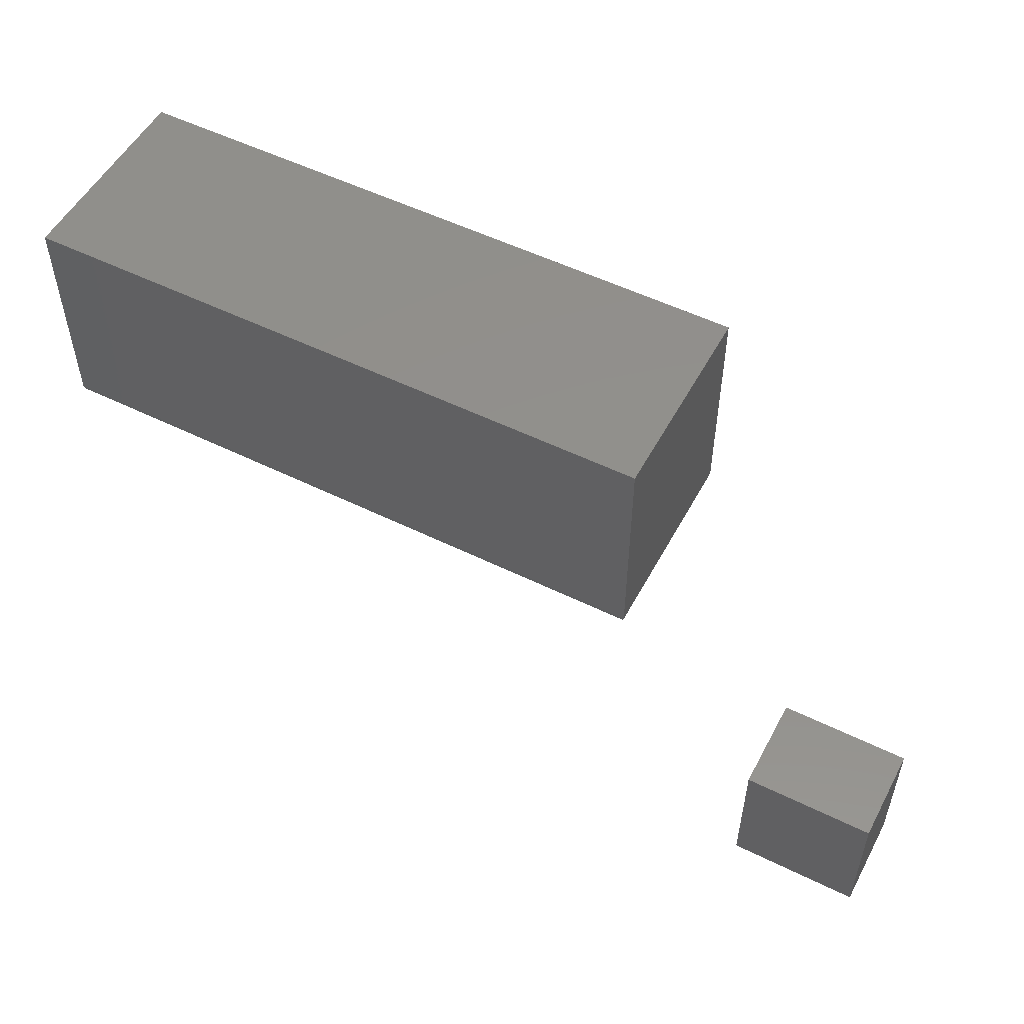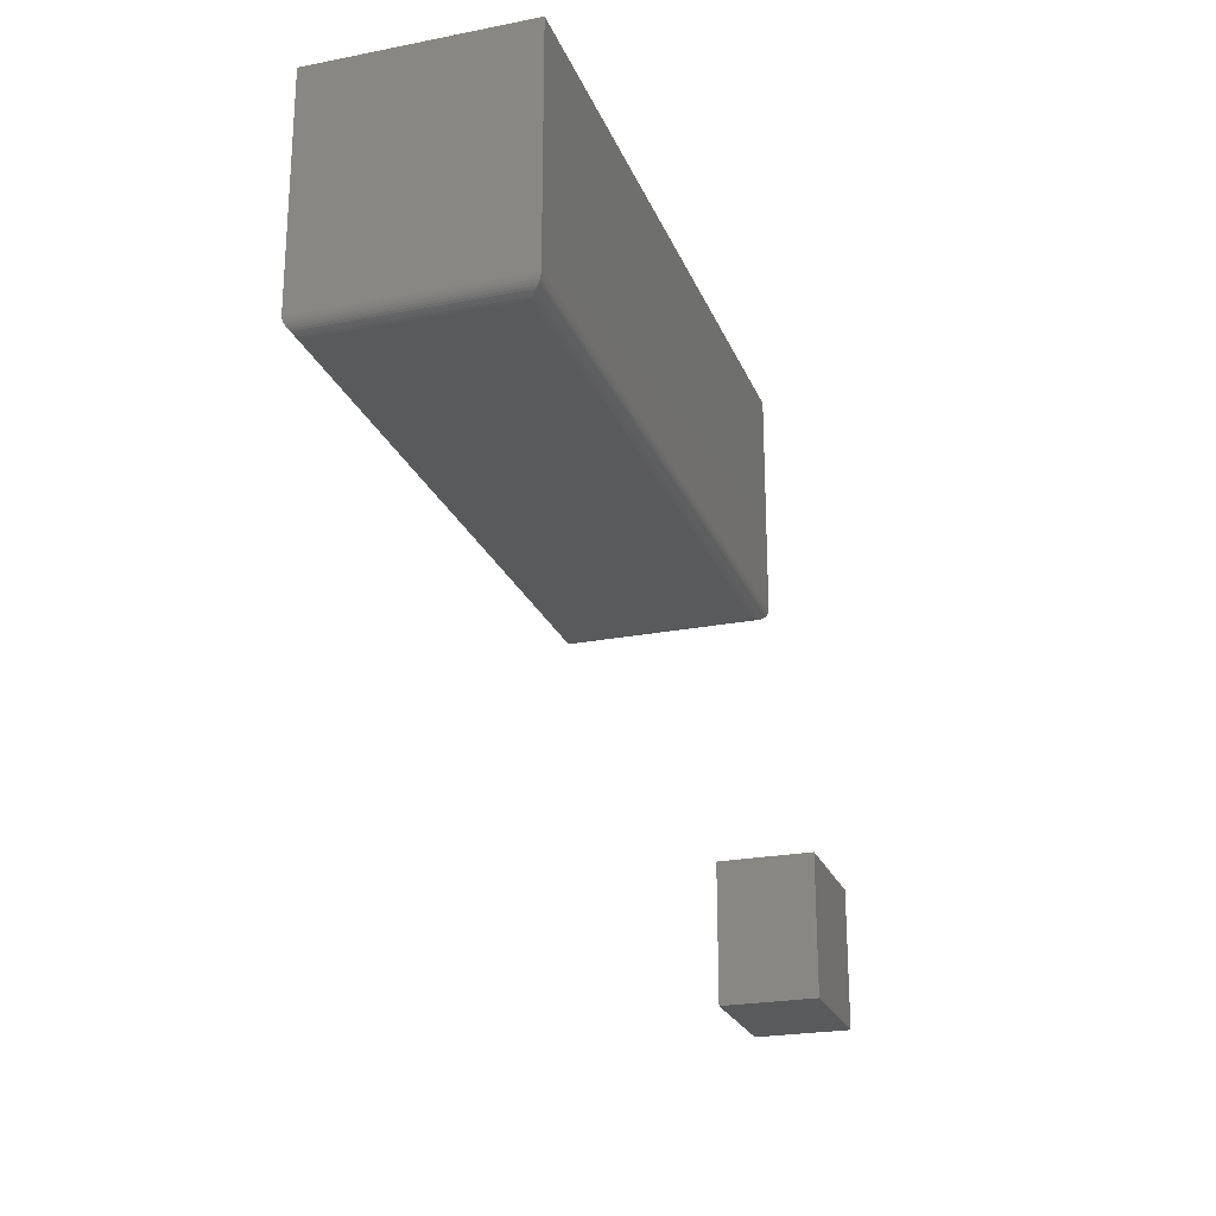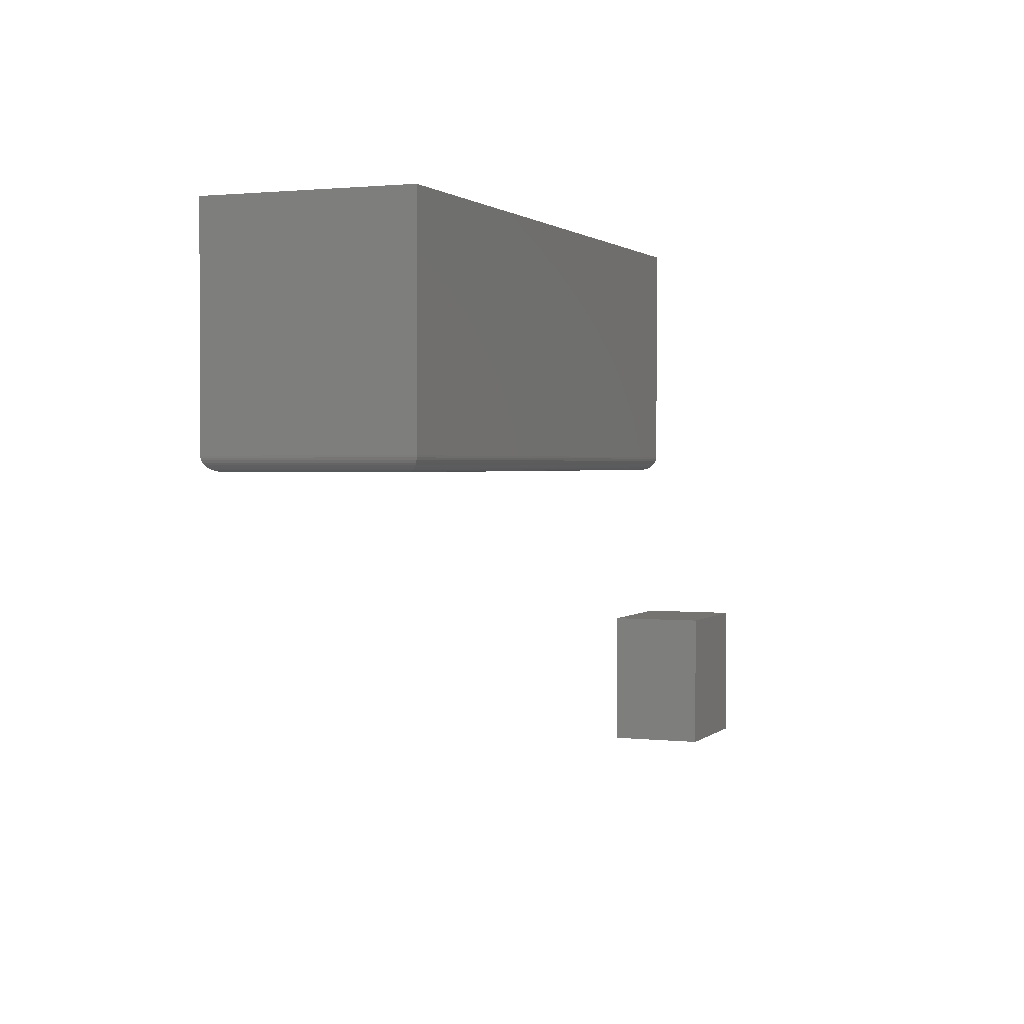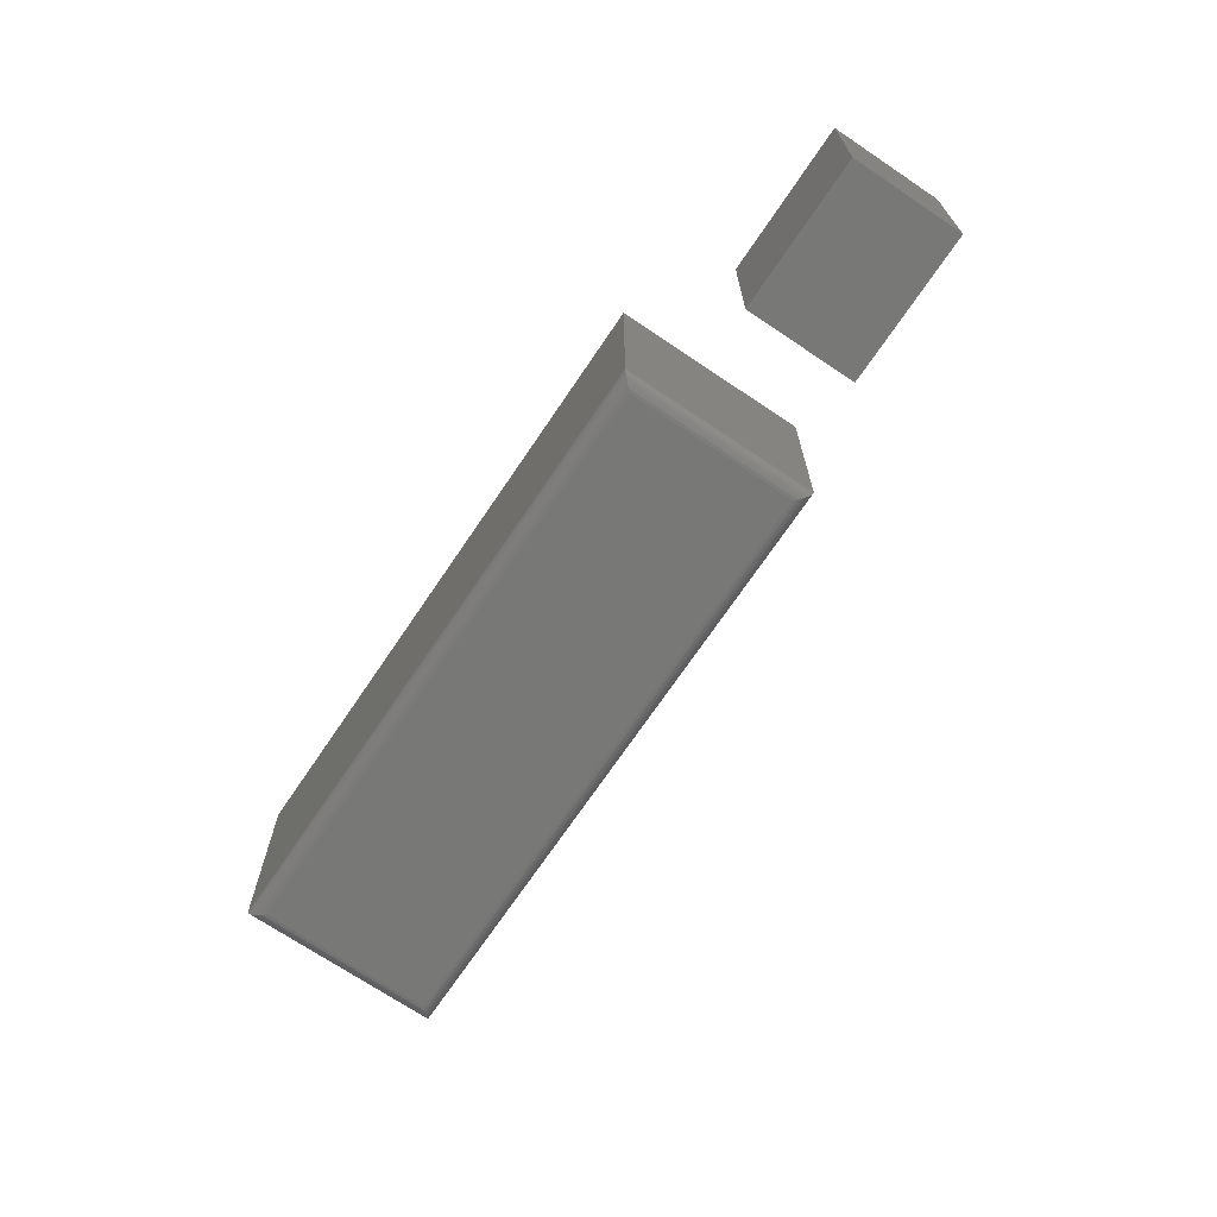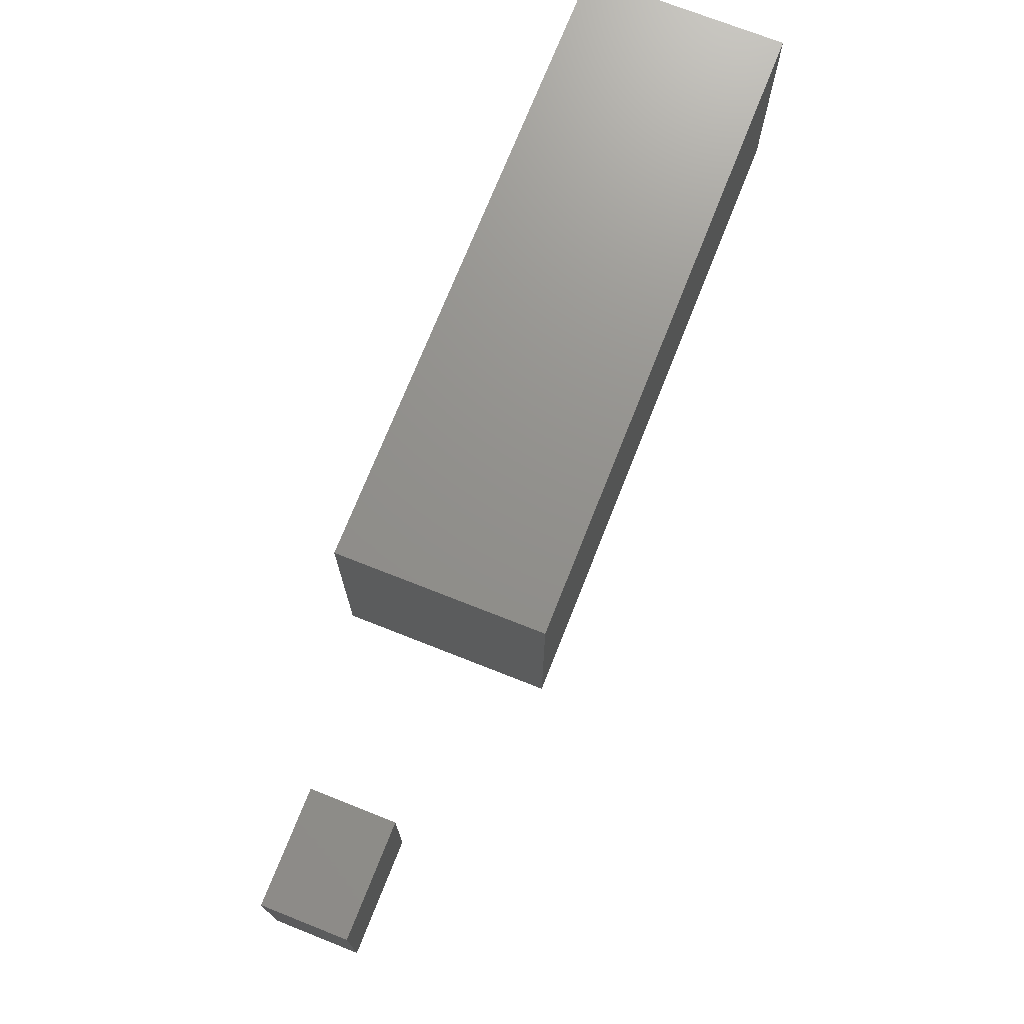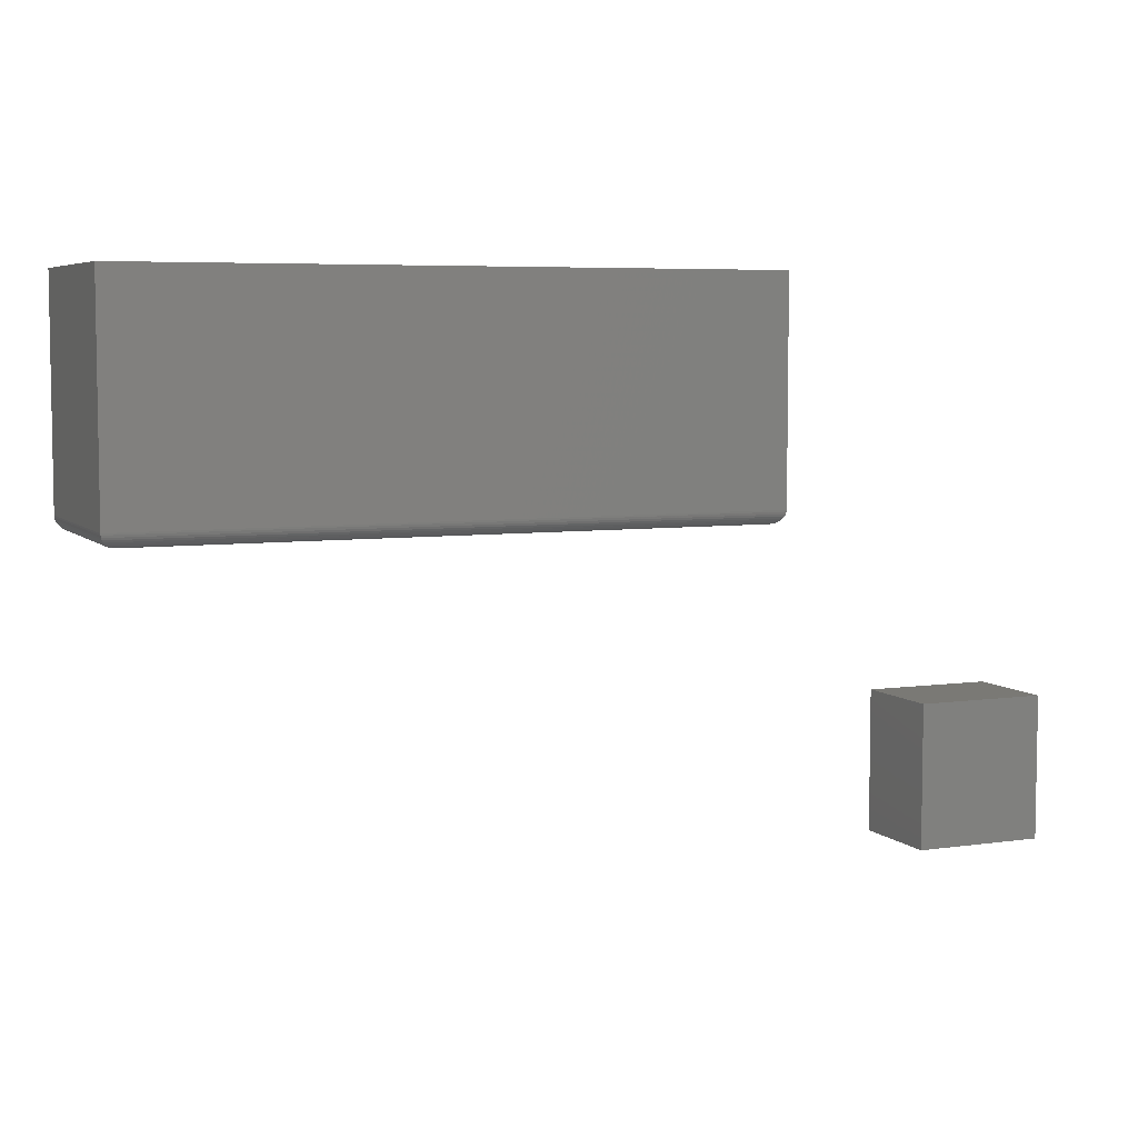
<metadata>
{"format":"stl","ext":"stl","renderer":"f3d","projection":"perspective","resolution":1024,"background":"white","views":[{"elev":53.1,"azim":-152.2,"up":"+Y"},{"elev":-23.6,"azim":108.2,"up":"+Y"},{"elev":1.4,"azim":111.9,"up":"+Y"},{"elev":-70.5,"azim":-124.0,"up":"+Y"},{"elev":72.4,"azim":-68.4,"up":"+Y"},{"elev":5.9,"azim":156.7,"up":"+Y"}]}
</metadata>
<code>
# stl→obj: 52 verts, 96 faces
v 0.03906 0.1953 0.2266
v 0.75 0.1953 0.2266
v 0.03906 0.4416 0.2266
v 0.75 0.4416 0.2266
v 0.03906 0.1953 0
v 0.03906 0.4416 0
v 0.75 0.1953 0
v 0.75 0.4416 0
v 0.05469 0.1797 0.2109
v 0.05469 0.1797 0.01562
v 0.7344 0.1797 0.2109
v 0.7344 0.1797 0.01562
v 0.05102 0.1801 0.01195
v 0.738 0.1801 0.01195
v 0.0406 0.1886 0.001535
v 0.7472 0.1864 0.002811
v 0.04187 0.1864 0.002811
v 0.7456 0.1844 0.004419
v 0.04348 0.1844 0.004419
v 0.7437 0.1828 0.006313
v 0.04538 0.1828 0.006313
v 0.7416 0.1814 0.008436
v 0.0475 0.1814 0.008436
v 0.03918 0.1934 0.0001198
v 0.7499 0.1934 0.0001198
v 0.03969 0.1909 0.0006303
v 0.7494 0.1909 0.0006303
v 0.7485 0.1886 0.001535
v 0.738 0.1801 0.2146
v 0.7472 0.1864 0.2238
v 0.7456 0.1844 0.2221
v 0.7437 0.1828 0.2202
v 0.7416 0.1814 0.2181
v 0.7499 0.1934 0.2264
v 0.7494 0.1909 0.2259
v 0.7485 0.1886 0.225
v 0.05102 0.1801 0.2146
v 0.0475 0.1814 0.2181
v 0.04538 0.1828 0.2202
v 0.04348 0.1844 0.2221
v 0.04187 0.1864 0.2238
v 0.03918 0.1934 0.2264
v 0.03969 0.1909 0.2259
v 0.0406 0.1886 0.225
v -0.278 -0.1797 0.1094
v -0.1305 -0.1797 0.1094
v -0.278 -0.01933 0.1094
v -0.1305 -0.01933 0.1094
v -0.278 -0.1797 0
v -0.278 -0.01933 0
v -0.1305 -0.1797 0
v -0.1305 -0.01933 0
f 1 2 3
f 3 2 4
f 5 6 7
f 7 6 8
f 3 6 1
f 1 6 5
f 2 7 4
f 4 7 8
f 9 10 11
f 11 10 12
f 12 13 14
f 12 10 13
f 15 16 17
f 17 16 18
f 17 18 19
f 19 18 20
f 19 20 21
f 21 20 22
f 21 22 23
f 23 22 14
f 23 14 13
f 5 7 24
f 24 7 25
f 24 25 26
f 26 25 27
f 26 27 15
f 15 27 28
f 15 28 16
f 11 14 29
f 11 12 14
f 28 30 16
f 16 30 31
f 16 31 18
f 18 31 32
f 18 32 20
f 20 32 33
f 20 33 22
f 22 33 29
f 22 29 14
f 7 2 25
f 25 2 34
f 25 34 27
f 27 34 35
f 27 35 28
f 28 35 36
f 28 36 30
f 9 29 37
f 9 11 29
f 37 29 33
f 37 33 38
f 38 33 32
f 38 32 39
f 39 32 31
f 39 31 40
f 40 31 30
f 40 30 41
f 41 30 36
f 2 1 34
f 34 1 42
f 34 42 35
f 35 42 43
f 35 43 36
f 36 43 44
f 36 44 41
f 10 37 13
f 10 9 37
f 13 37 38
f 13 38 23
f 23 38 39
f 23 39 21
f 21 39 40
f 21 40 19
f 19 40 41
f 19 41 17
f 17 41 44
f 1 5 42
f 42 5 24
f 42 24 43
f 43 24 26
f 43 26 44
f 44 26 15
f 44 15 17
f 4 8 3
f 3 8 6
f 45 46 47
f 47 46 48
f 49 50 51
f 51 50 52
f 47 50 45
f 45 50 49
f 48 52 47
f 47 52 50
f 46 51 48
f 48 51 52
f 45 49 46
f 46 49 51

</code>
